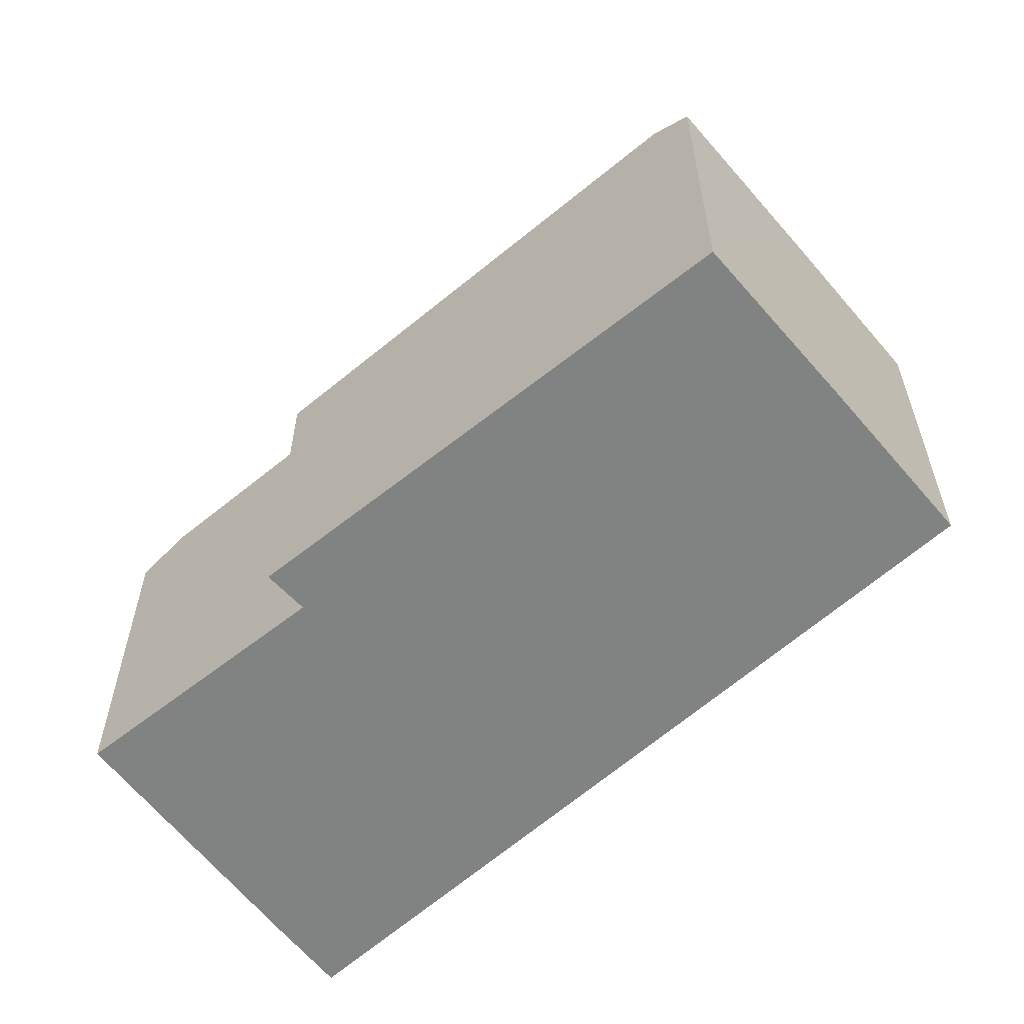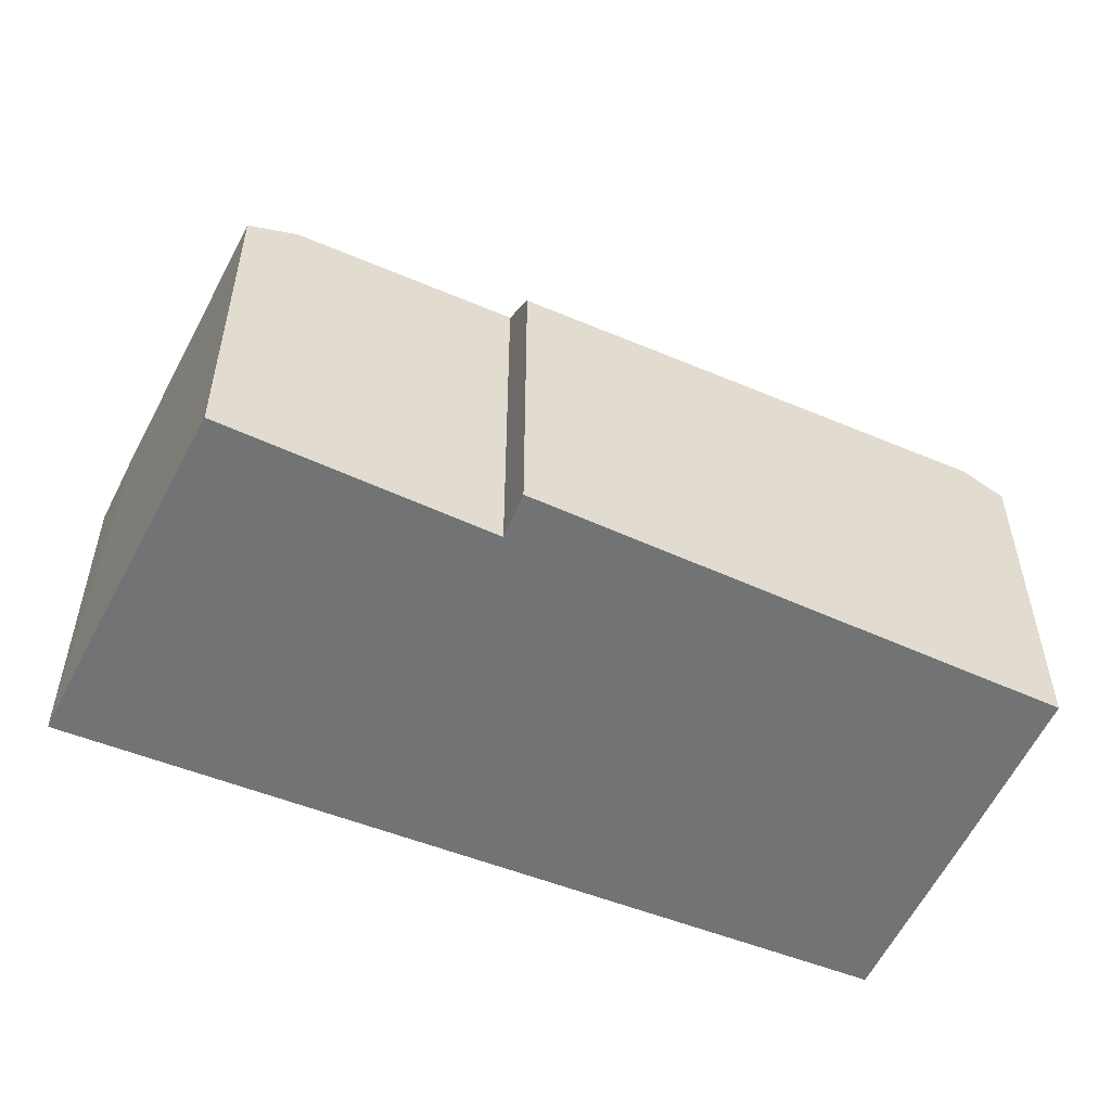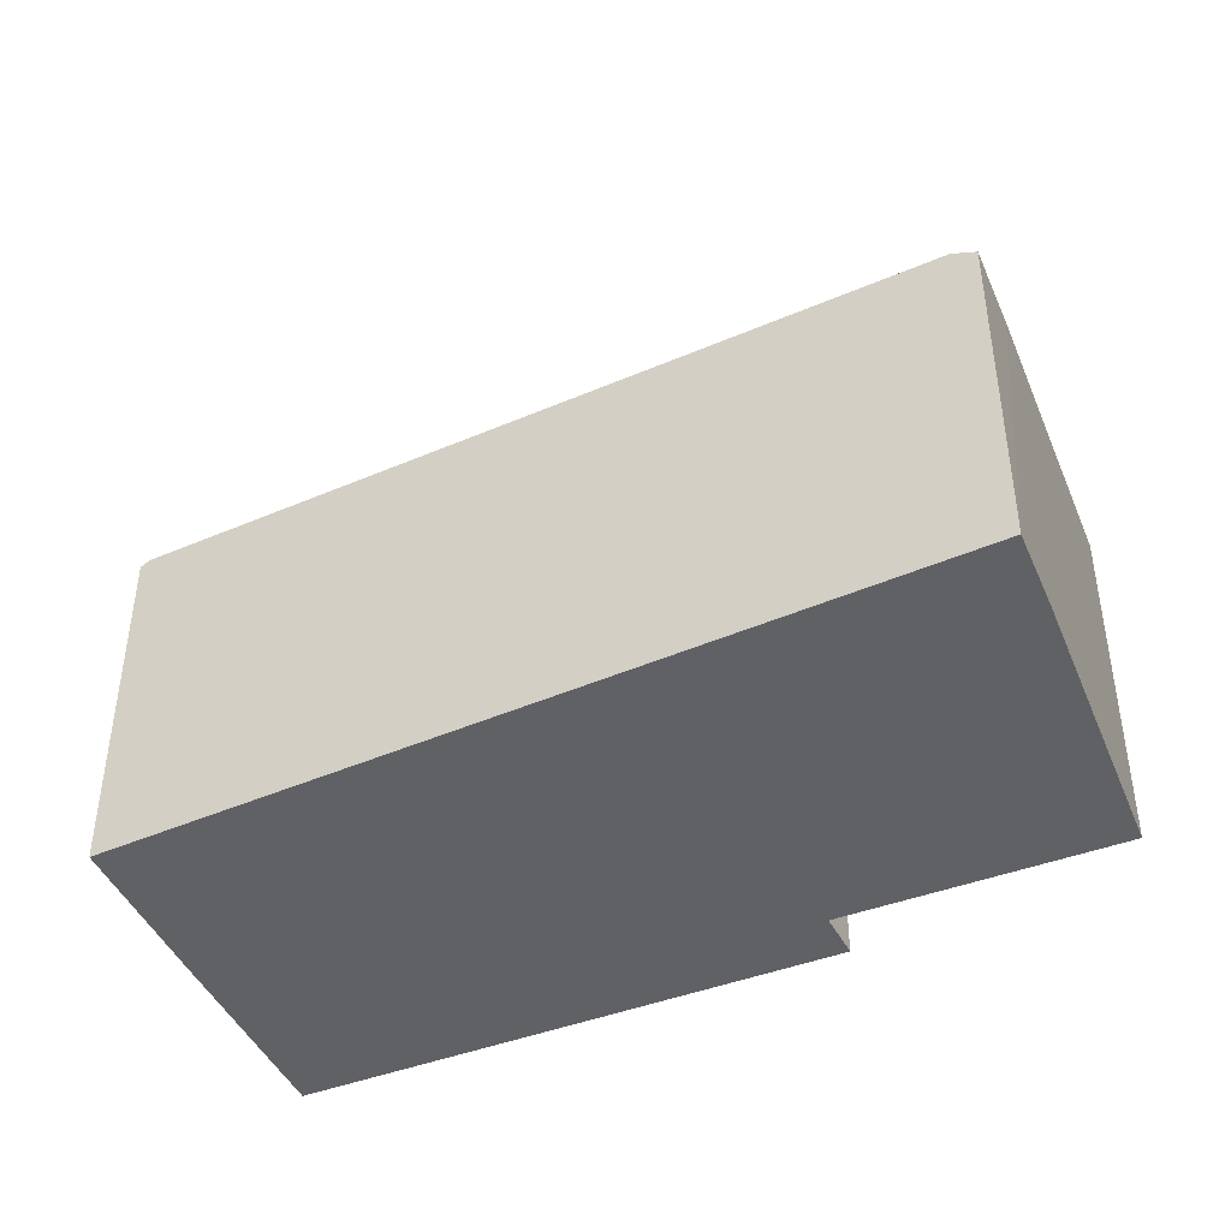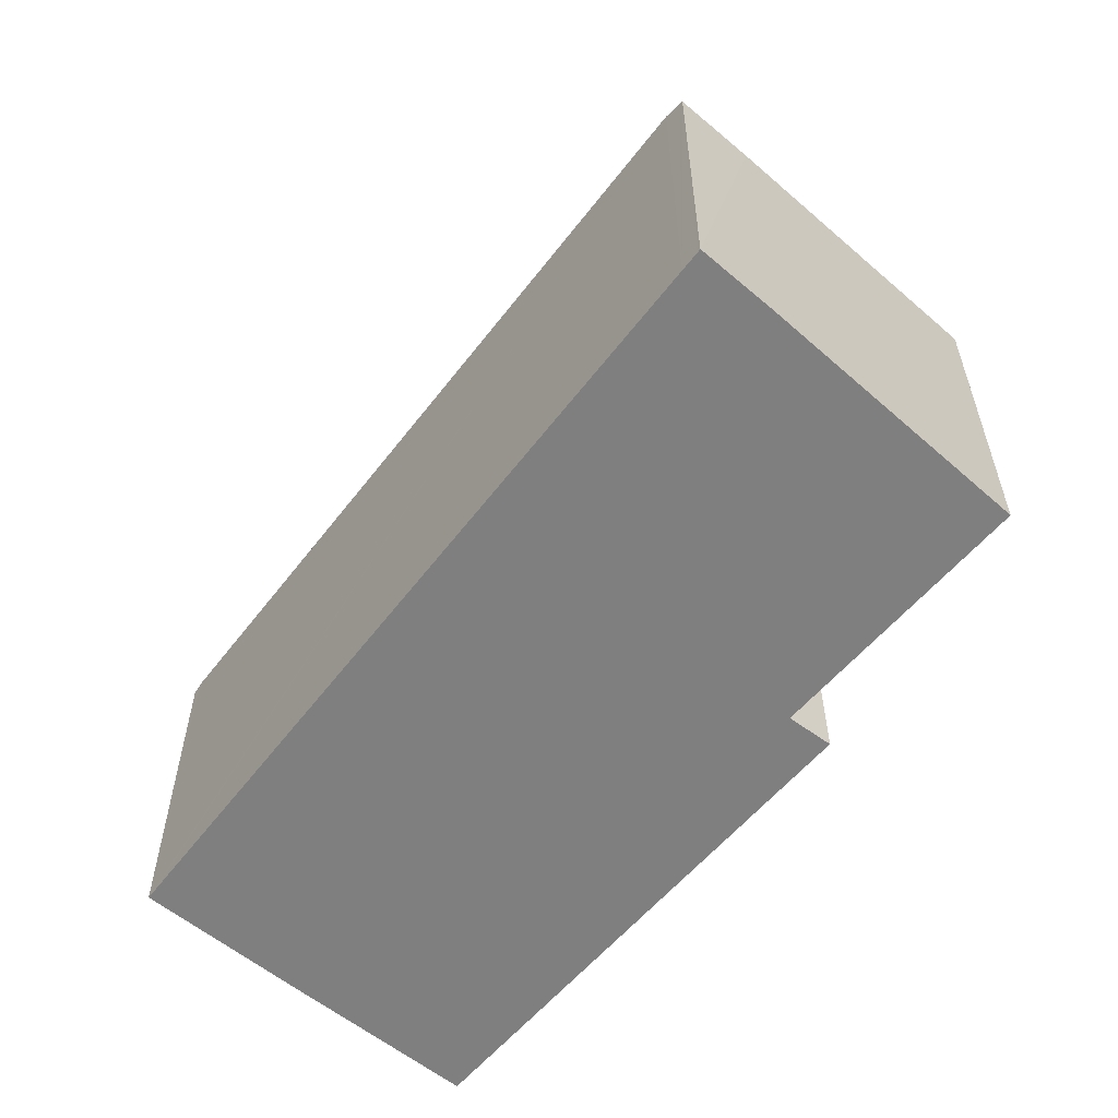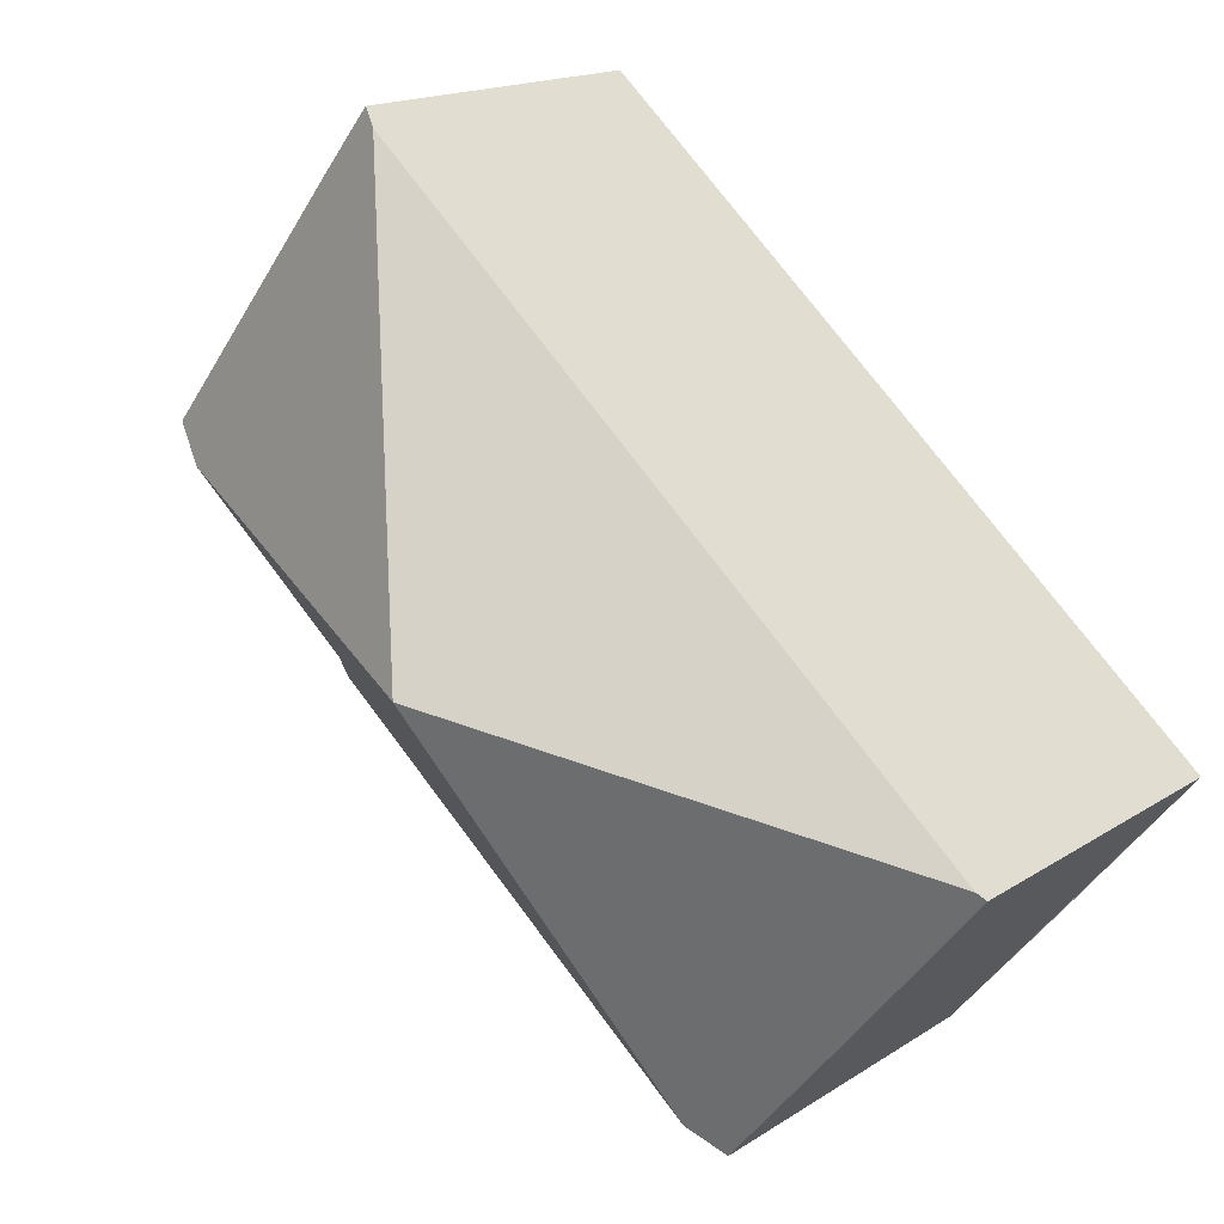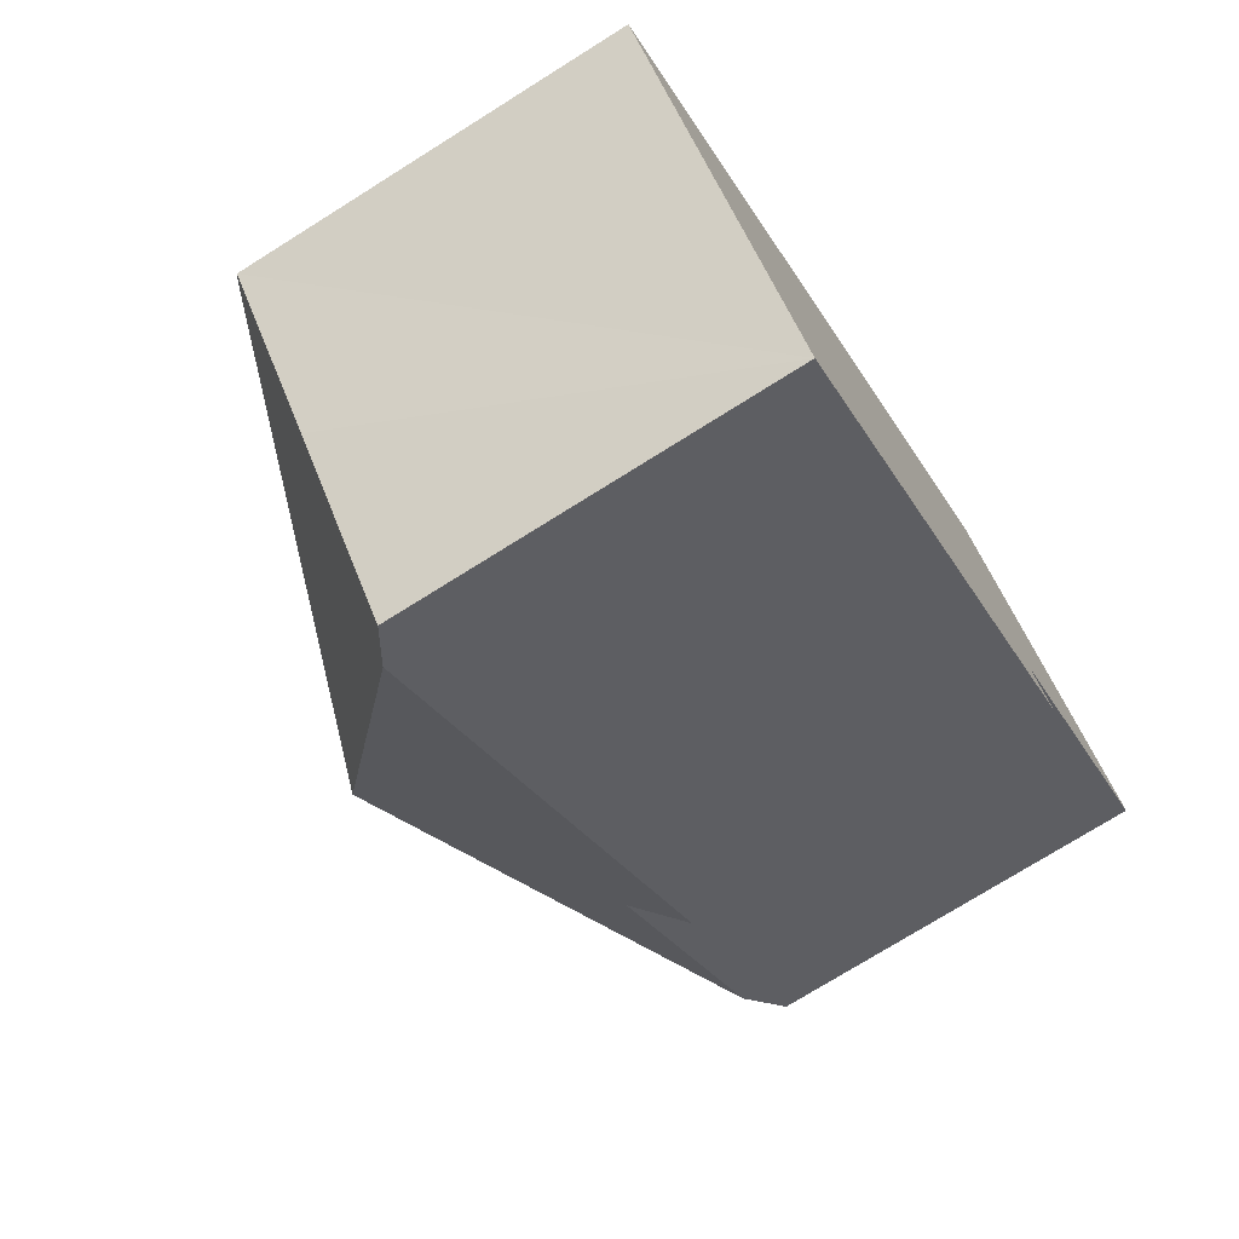
<metadata>
{"format":"obj","ext":"obj","renderer":"f3d","projection":"perspective","resolution":1024,"background":"white","views":[{"elev":-60.6,"azim":-179.4,"up":"+Y"},{"elev":-55.8,"azim":115.9,"up":"+Y"},{"elev":-45.6,"azim":-15.4,"up":"+Y"},{"elev":-59.9,"azim":11.0,"up":"+Y"},{"elev":16.4,"azim":-142.6,"up":"+Z"},{"elev":-74.4,"azim":-57.9,"up":"+Z"}]}
</metadata>
<code>
v  6.897 3.597 5.031
v  6.354 3.601 5.671
v  6.383 3.583 5.697
v  6.2 3.697 5.534
v  4.415 5.601 1.266
v  8.673 3.669 2.651
v  8.262 3.912 2.327
v  6.474 3.601 0.295
v  6.744 3.601 0.535
v  6.757 3.583 0.521
v  6.431 4.047 0.882
v  2.77 3.846 -2.668
v  0.079 3.697 0.07
v  1.167 3.644 -1.418
v  0 3.648 2.234e-16
v  2.437 3.648 -2.934
v  6.757 -3.19e-17 0.521
v  6.474 -1.806e-17 0.295
v  2.77 1.634e-16 -2.668
v  2.437 1.797e-16 -2.934
v  8.673 -1.623e-16 2.651
v  6.431 -5.401e-17 0.882
v  8.262 -1.425e-16 2.327
v  0 0 0
v  1.167 8.683e-17 -1.418
v  0.079 -4.286e-18 0.07
v  6.2 -3.389e-16 5.534
v  6.354 -3.472e-16 5.671
v  6.383 -3.488e-16 5.697
v  6.897 -3.081e-16 5.031
v  6.744 -3.276e-17 0.535
g defaultobject
f 1 2 3
f 2 1 4
f 4 1 5
f 5 1 6
f 5 6 7
f 8 9 10
f 9 8 11
f 11 5 7
f 5 11 8
f 5 8 12
f 13 14 15
f 14 13 5
f 14 5 16
f 16 5 12
f 13 4 5
f 17 8 10
f 8 17 12
f 12 17 18
f 12 18 19
f 12 19 16
f 16 19 20
f 6 11 7
f 11 6 21
f 11 21 22
f 22 21 23
f 20 14 16
f 14 20 15
f 15 20 24
f 24 20 25
f 24 13 15
f 13 24 4
f 4 24 26
f 4 26 27
f 4 27 2
f 2 27 3
f 3 27 28
f 3 28 29
f 29 1 3
f 1 29 6
f 6 29 21
f 21 29 30
f 22 9 11
f 9 22 10
f 10 22 17
f 17 22 31
f 28 30 29
f 30 28 27
f 30 27 26
f 30 26 21
f 21 26 23
f 23 26 22
f 22 26 31
f 31 26 17
f 17 26 18
f 18 26 19
f 19 26 24
f 19 24 25
f 19 25 20

</code>
